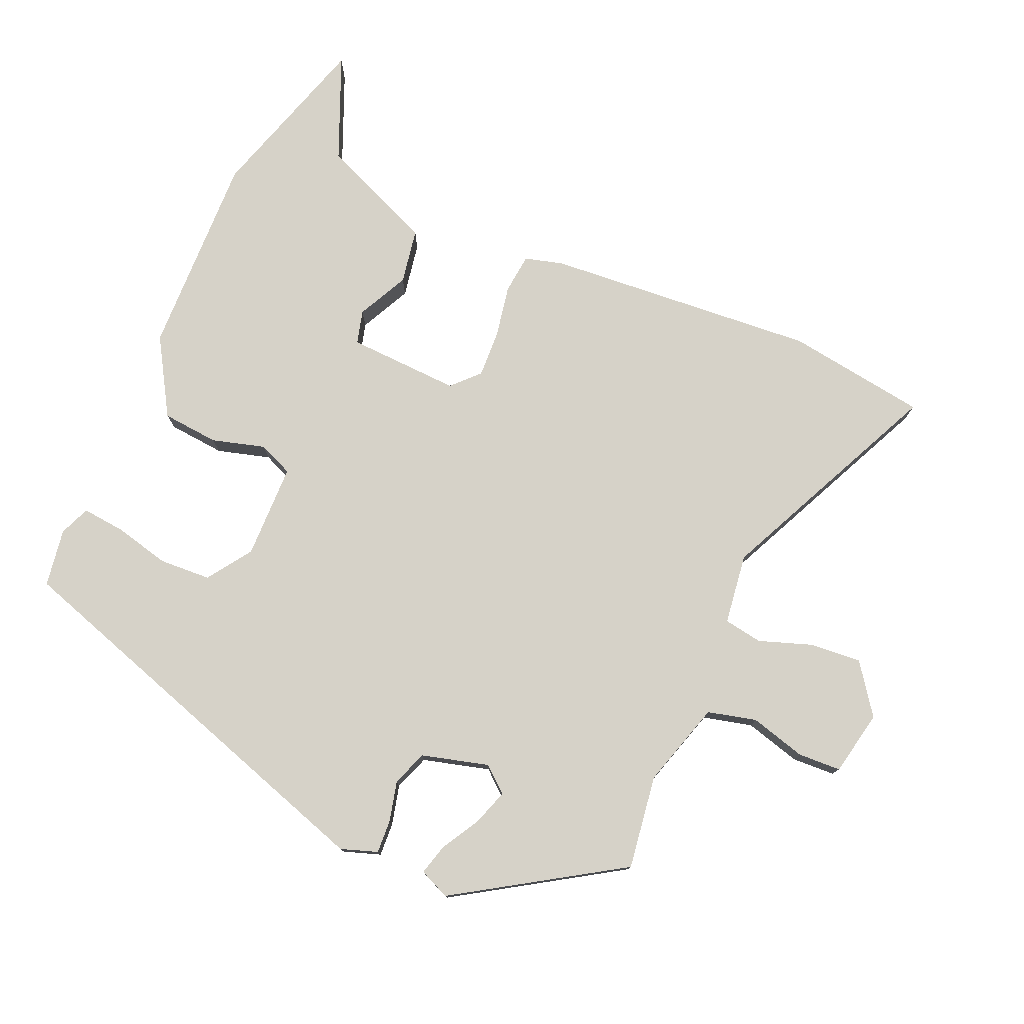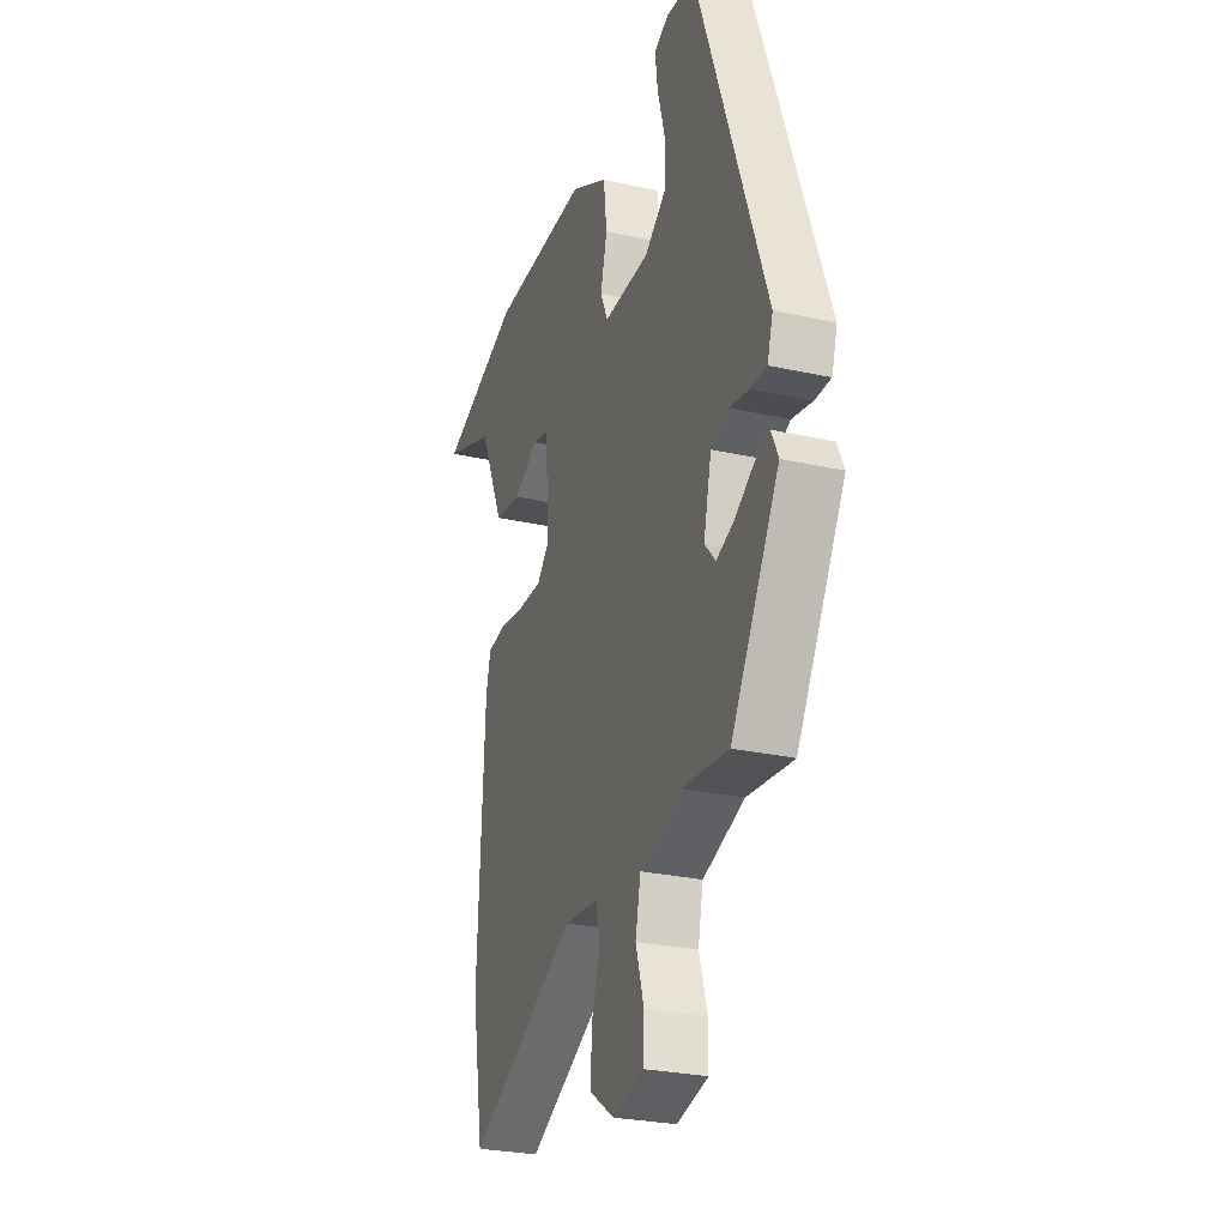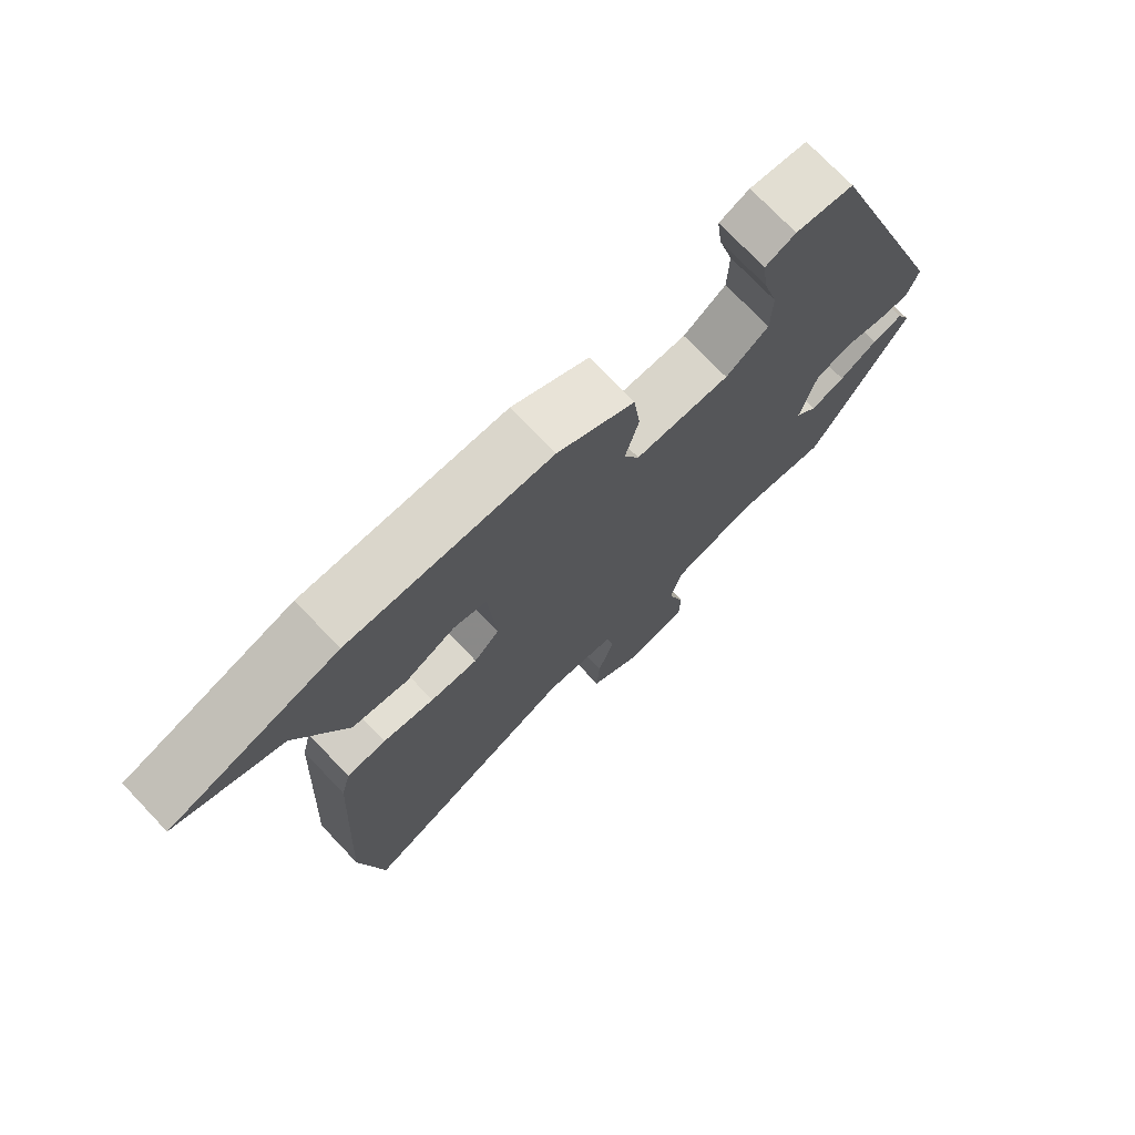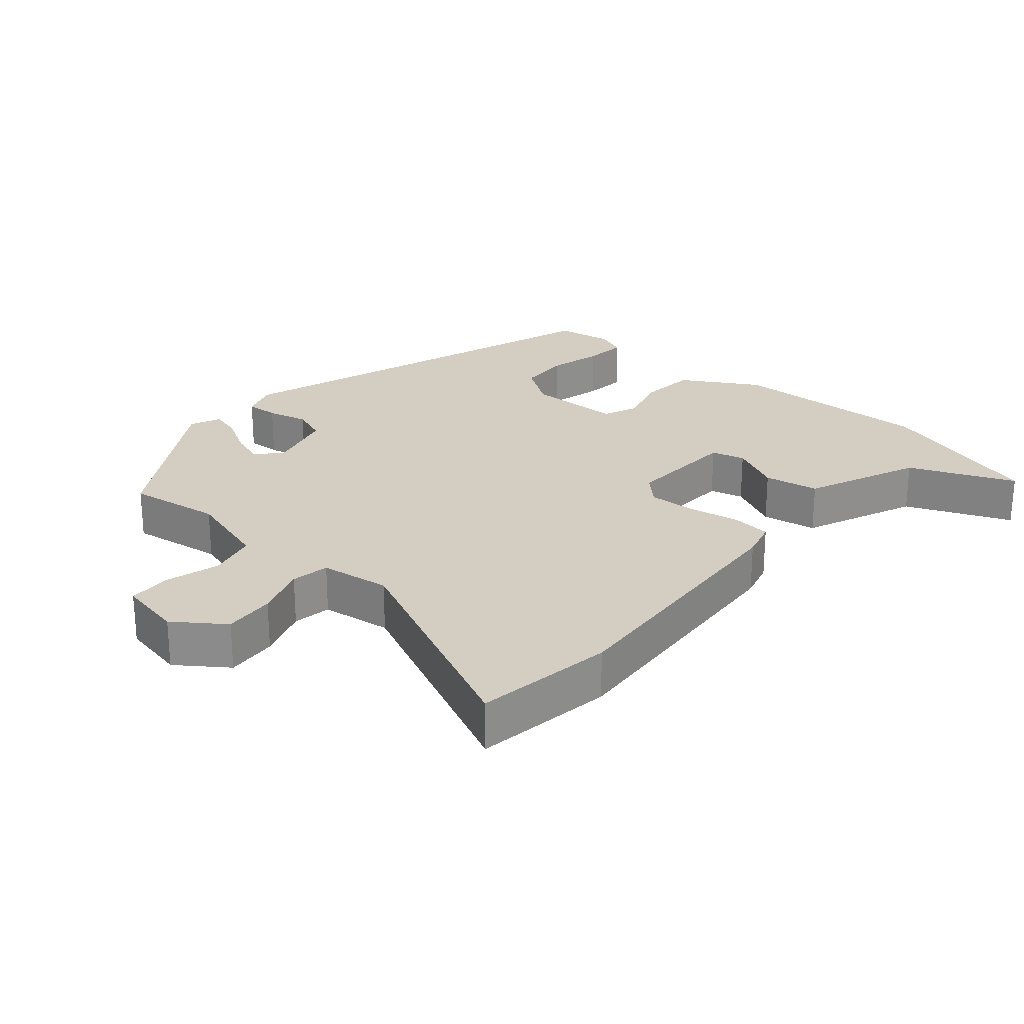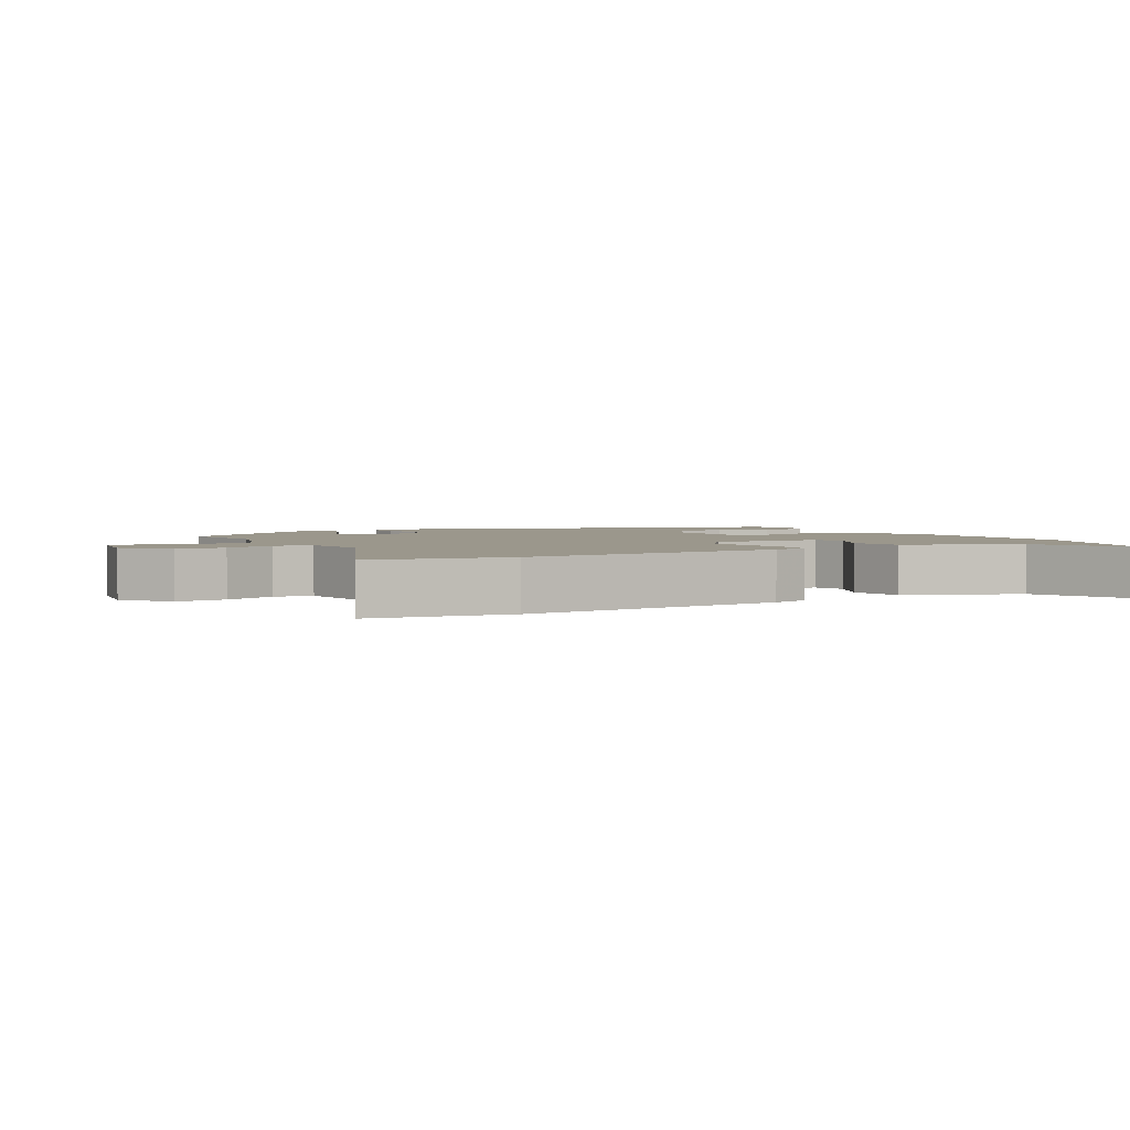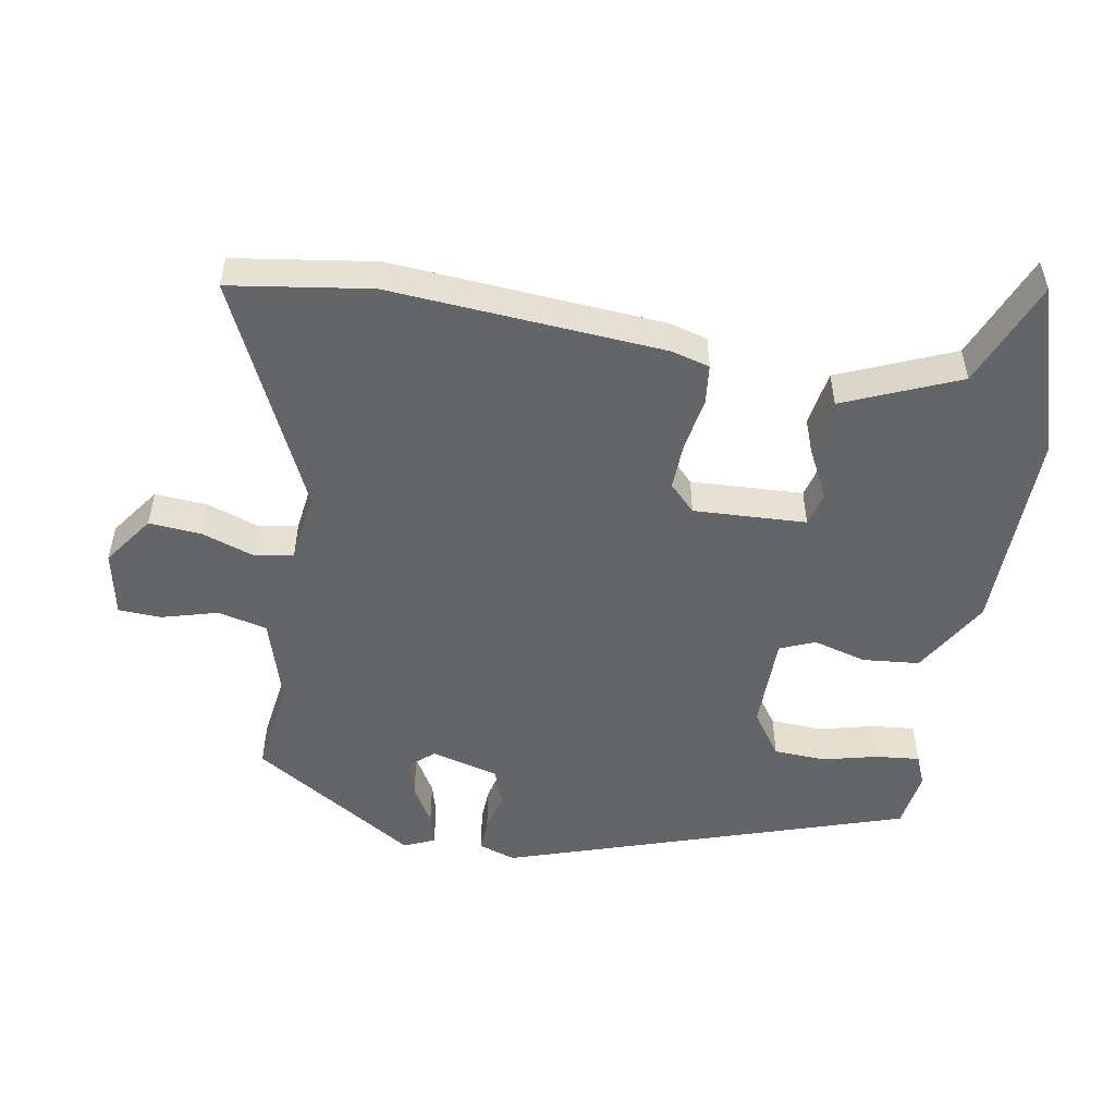
<metadata>
{"format":"obj","ext":"obj","renderer":"f3d","projection":"perspective","resolution":1024,"background":"white","views":[{"elev":77.6,"azim":111.8,"up":"+Y"},{"elev":-27.4,"azim":71.1,"up":"+Z"},{"elev":73.9,"azim":-43.6,"up":"+Z"},{"elev":25.3,"azim":-140.8,"up":"+Y"},{"elev":2.7,"azim":-121.8,"up":"+Y"},{"elev":-51.6,"azim":-101.3,"up":"+Y"}]}
</metadata>
<code>
v 0.372 0.07 -0.487
v 0.232 0.07 -0.471
v 0.106 0.07 -0.513
v 0.09 0.07 -0.586
v 0.115 0.07 -0.668
v 0.114 0.07 -0.732
v 0.018 0.07 -0.754
v -0.057 0.07 -0.703
v -0.053 0.07 -0.626
v -0.028 0.07 -0.547
v -0.039 0.07 -0.49
v -0.144 0.07 -0.479
v -0.475 0.07 -0.645
v -0.511 0.07 -0.438
v -0.491 0.07 -0.033
v -0.477 0.07 0.024
v -0.418 0.07 0.032
v -0.341 0.07 0.02
v -0.27 0.07 0.019
v -0.232 0.07 0.058
v -0.244 0.07 0.224
v -0.294 0.07 0.236
v -0.369 0.07 0.196
v -0.451 0.07 0.208
v -0.527 0.07 0.376
v -0.685 0.07 0.437
v -0.435 0.07 0.522
v -0.133 0.07 0.523
v -0.018 0.07 0.459
v -0.008 0.07 0.375
v -0.028 0.07 0.296
v -0.005 0.07 0.245
v 0.136 0.07 0.247
v 0.2 0.07 0.294
v 0.202 0.07 0.371
v 0.18 0.07 0.452
v 0.172 0.07 0.516
v 0.217 0.07 0.536
v 0.303 0.07 0.525
v 0.512 0.07 -0.064
v 0.495 0.07 -0.119
v 0.446 0.07 -0.118
v 0.385 0.07 -0.105
v 0.333 0.07 -0.126
v 0.309 0.07 -0.226
v 0.342 0.07 -0.263
v 0.394 0.07 -0.244
v 0.451 0.07 -0.209
v 0.497 0.07 -0.195
v 0.518 0.07 -0.24
v 0.372 0 -0.487
v 0.232 0 -0.471
v 0.106 0 -0.513
v 0.09 0 -0.586
v 0.115 0 -0.668
v 0.114 0 -0.732
v 0.018 0 -0.754
v -0.057 0 -0.703
v -0.053 0 -0.626
v -0.028 0 -0.547
v -0.039 0 -0.49
v -0.144 0 -0.479
v -0.475 0 -0.645
v -0.511 0 -0.438
v -0.491 0 -0.033
v -0.477 0 0.024
v -0.418 0 0.032
v -0.341 0 0.02
v -0.27 0 0.019
v -0.232 0 0.058
v -0.244 0 0.224
v -0.294 0 0.236
v -0.369 0 0.196
v -0.451 0 0.208
v -0.527 0 0.376
v -0.685 0 0.437
v -0.435 0 0.522
v -0.133 0 0.523
v -0.018 0 0.459
v -0.008 0 0.375
v -0.028 0 0.296
v -0.005 0 0.245
v 0.136 0 0.247
v 0.2 0 0.294
v 0.202 0 0.371
v 0.18 0 0.452
v 0.172 0 0.516
v 0.217 0 0.536
v 0.303 0 0.525
v 0.512 0 -0.064
v 0.495 0 -0.119
v 0.446 0 -0.118
v 0.385 0 -0.105
v 0.333 0 -0.126
v 0.309 0 -0.226
v 0.342 0 -0.263
v 0.394 0 -0.244
v 0.451 0 -0.209
v 0.497 0 -0.195
v 0.518 0 -0.24
f 47 48 49 50
f 46 47 50 1
f 45 46 1 2
f 44 45 2 3
f 40 41 42 43
f 38 39 40 43
f 38 43 44
f 35 36 37 38
f 34 35 38 44
f 33 34 44 3
f 28 29 30 31
f 28 31 32
f 25 26 27 28
f 25 28 32
f 22 23 24 25
f 21 22 25 32
f 20 21 32 33
f 15 16 17 18
f 15 18 19
f 12 13 14 15
f 11 12 15 19
f 7 8 9 10
f 7 10 11
f 4 5 6 7
f 4 7 11
f 11 19 20 33
f 3 4 11 33
f 100 99 98 97
f 51 100 97 96
f 52 51 96 95
f 53 52 95 94
f 93 92 91 90
f 93 90 89 88
f 94 93 88
f 88 87 86 85
f 94 88 85 84
f 53 94 84 83
f 81 80 79 78
f 82 81 78
f 78 77 76 75
f 82 78 75
f 75 74 73 72
f 82 75 72 71
f 83 82 71 70
f 68 67 66 65
f 69 68 65
f 65 64 63 62
f 69 65 62 61
f 60 59 58 57
f 61 60 57
f 57 56 55 54
f 61 57 54
f 83 70 69 61
f 83 61 54 53
f 1 51 52 2
f 2 52 53 3
f 3 53 54 4
f 4 54 55 5
f 5 55 56 6
f 6 56 57 7
f 7 57 58 8
f 8 58 59 9
f 9 59 60 10
f 10 60 61 11
f 11 61 62 12
f 12 62 63 13
f 13 63 64 14
f 14 64 65 15
f 15 65 66 16
f 16 66 67 17
f 17 67 68 18
f 18 68 69 19
f 19 69 70 20
f 20 70 71 21
f 21 71 72 22
f 22 72 73 23
f 23 73 74 24
f 24 74 75 25
f 25 75 76 26
f 26 76 77 27
f 27 77 78 28
f 28 78 79 29
f 29 79 80 30
f 30 80 81 31
f 31 81 82 32
f 32 82 83 33
f 33 83 84 34
f 34 84 85 35
f 35 85 86 36
f 36 86 87 37
f 37 87 88 38
f 38 88 89 39
f 39 89 90 40
f 40 90 91 41
f 41 91 92 42
f 42 92 93 43
f 43 93 94 44
f 44 94 95 45
f 45 95 96 46
f 46 96 97 47
f 47 97 98 48
f 48 98 99 49
f 49 99 100 50
f 50 100 51 1

</code>
